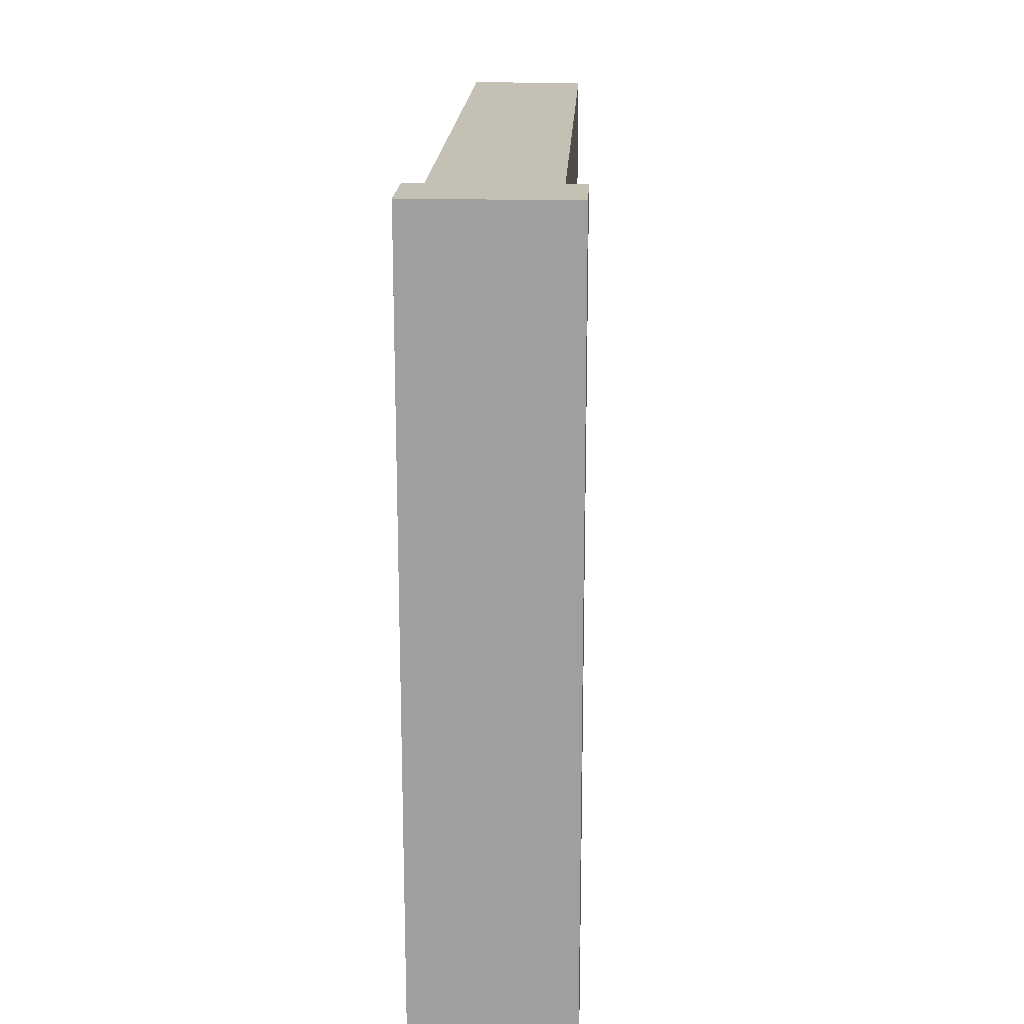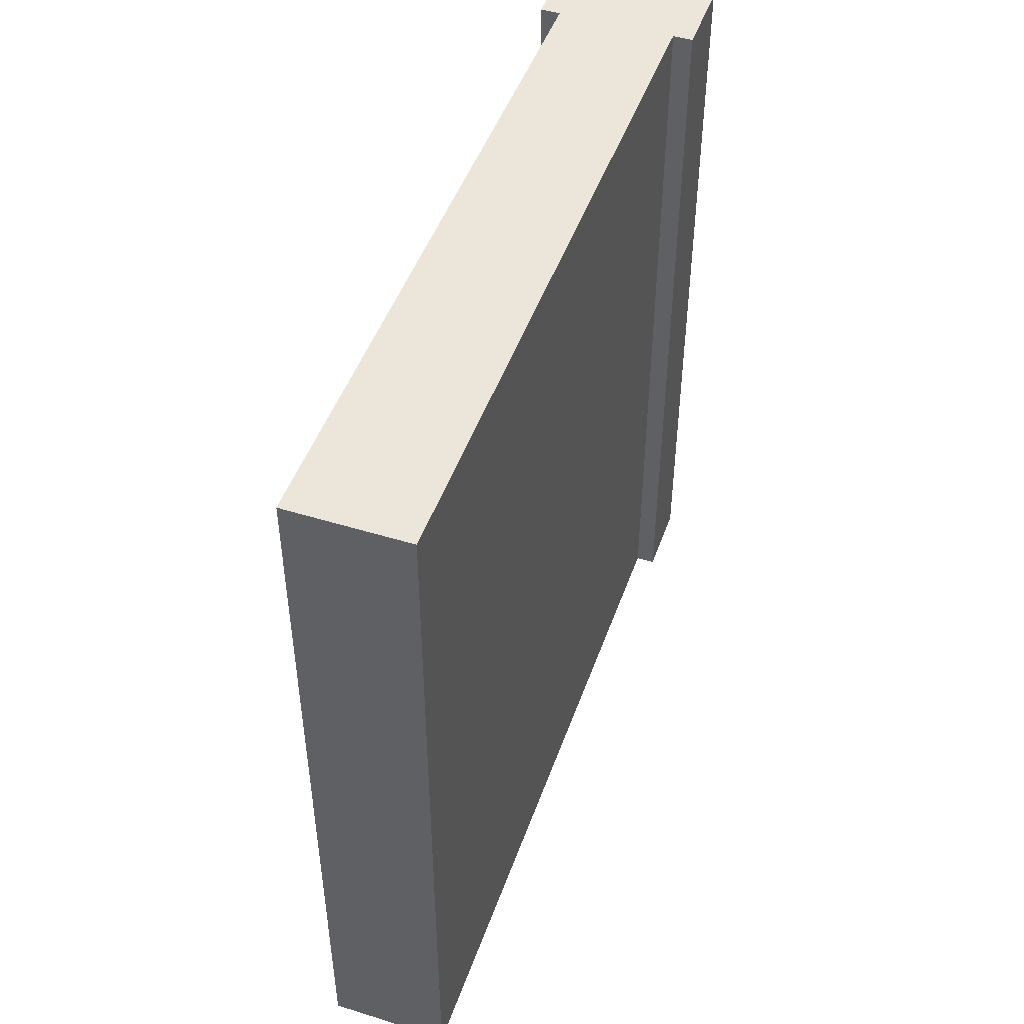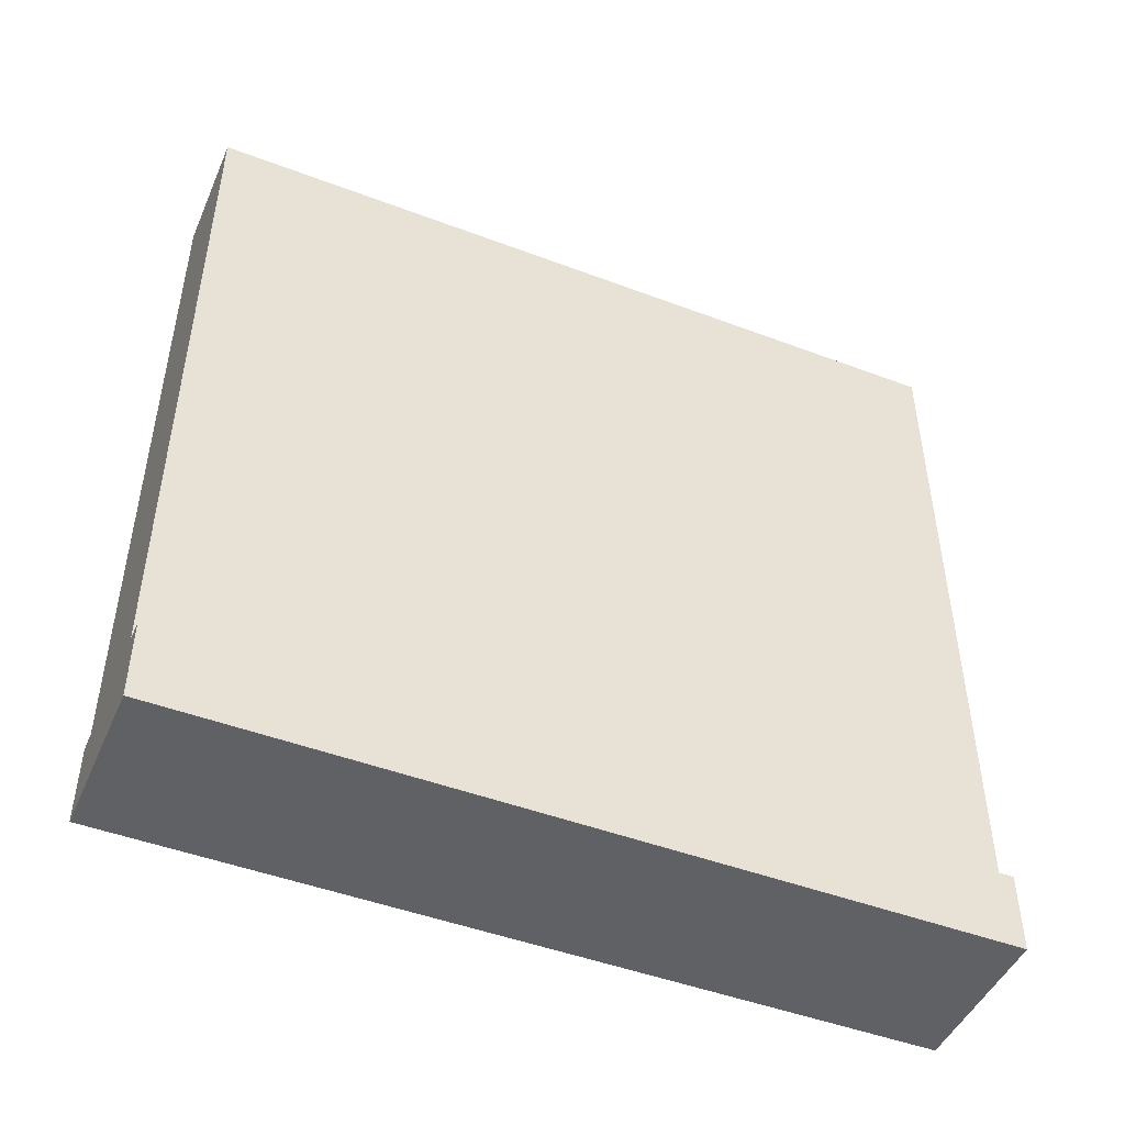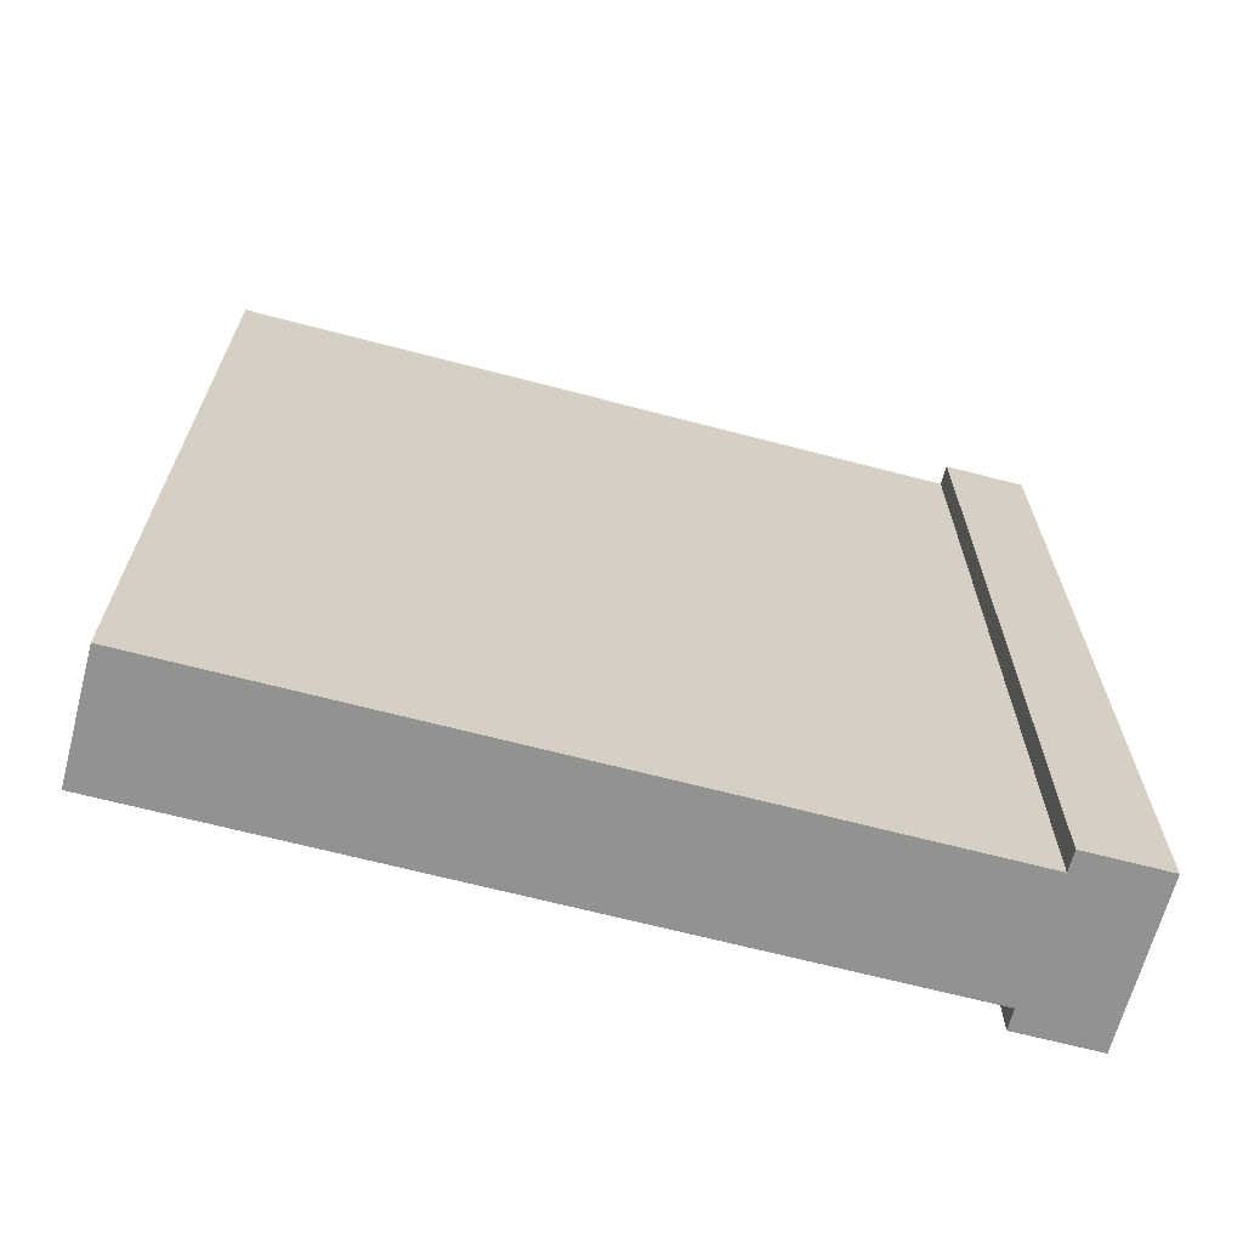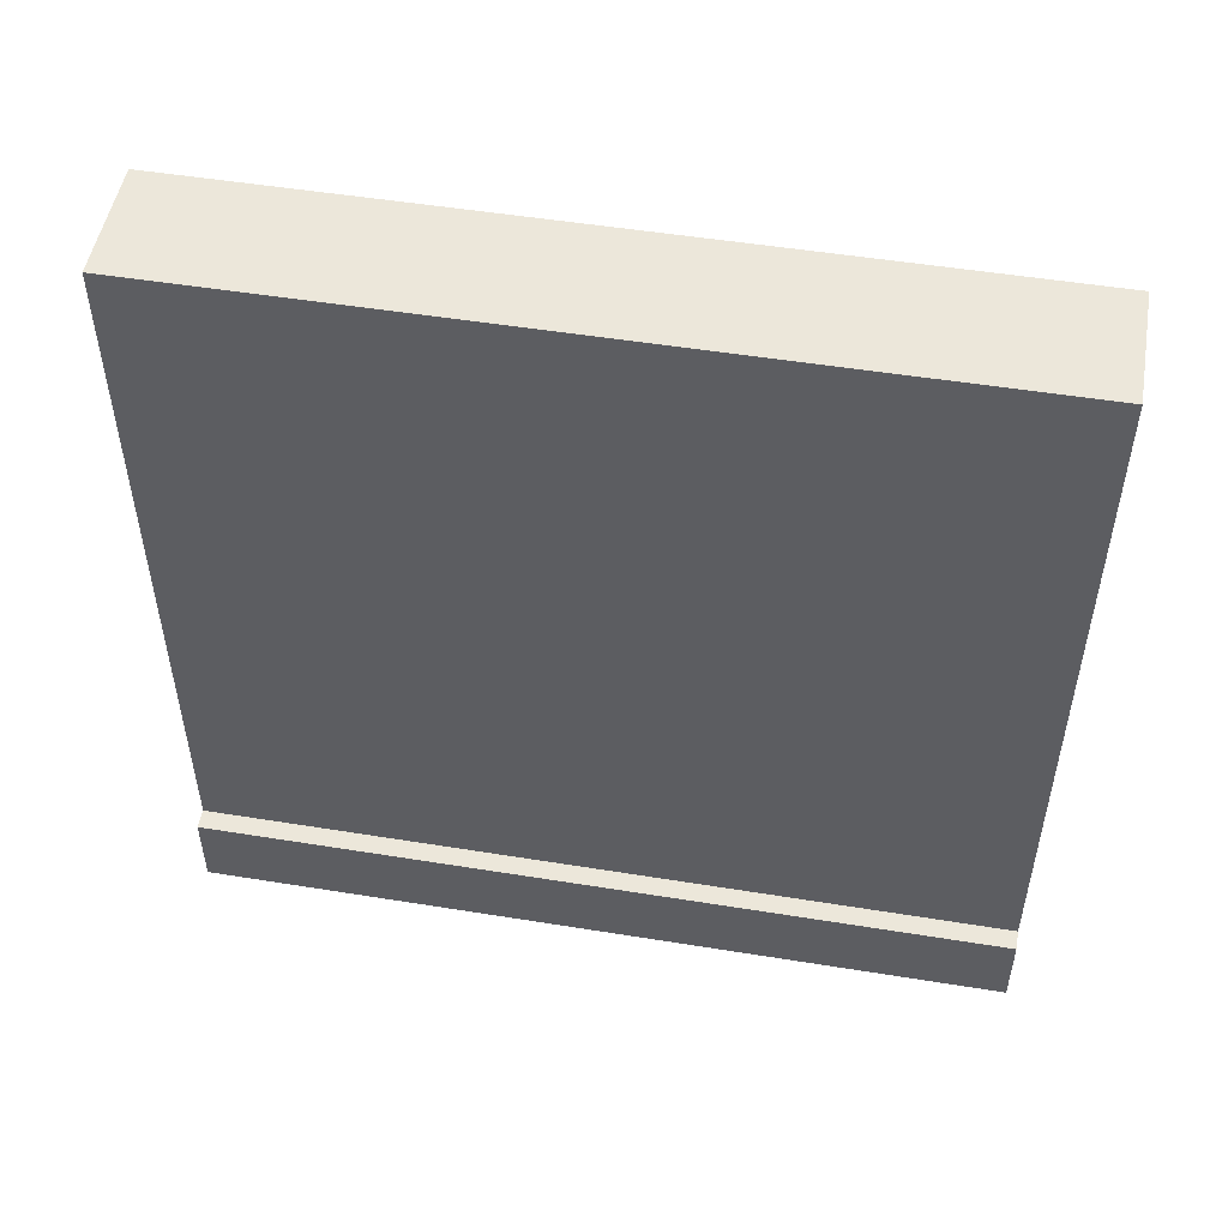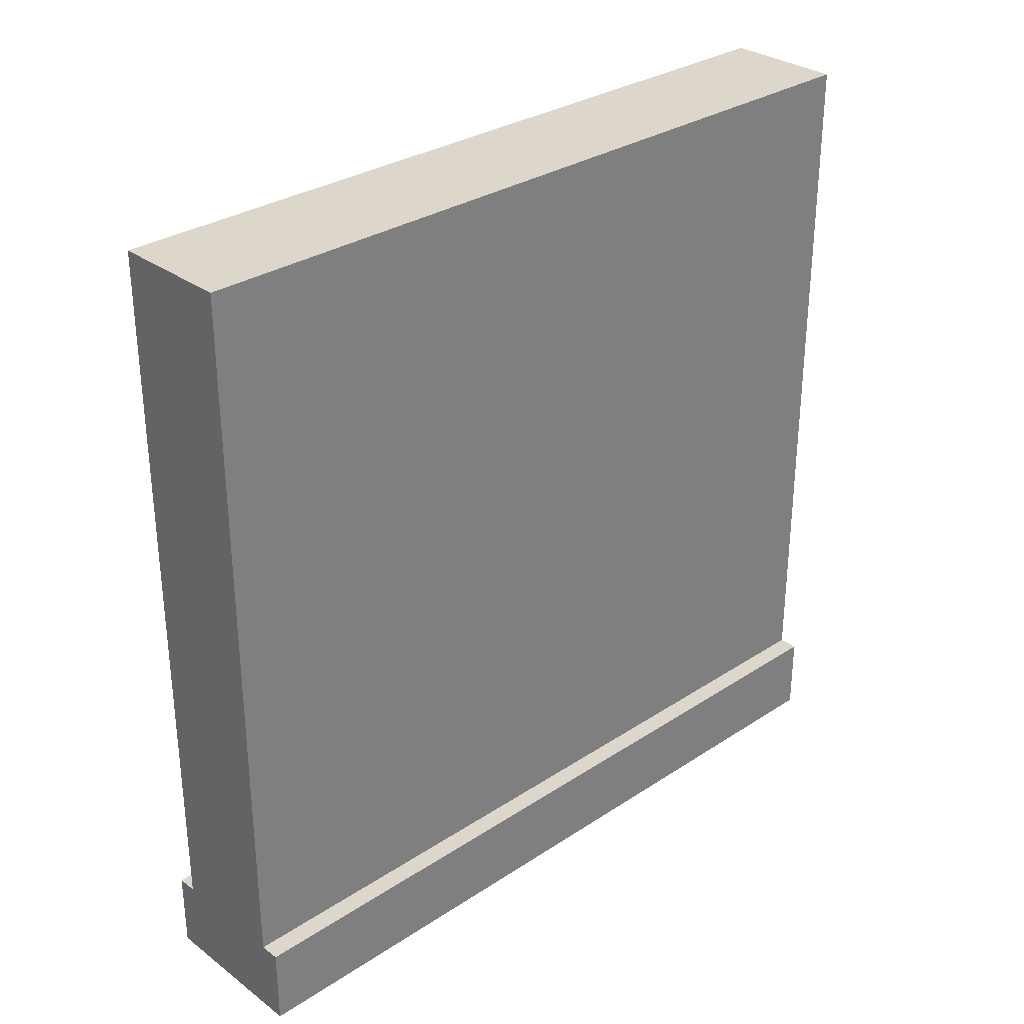
<metadata>
{"format":"obj","ext":"obj","renderer":"f3d","projection":"perspective","resolution":1024,"background":"white","views":[{"elev":18.3,"azim":2.6,"up":"+Z"},{"elev":47.8,"azim":-160.8,"up":"+Z"},{"elev":-47.3,"azim":66.9,"up":"+Y"},{"elev":-66.2,"azim":-104.8,"up":"+Z"},{"elev":51.0,"azim":-80.0,"up":"+Y"},{"elev":30.7,"azim":46.7,"up":"+Y"}]}
</metadata>
<code>
o
v 0 2 0
v 0 2 -4
v 0 2.4 0
v 0 2.4 -4
v 0.1 2.4 0
v 0.1 2.4 -4
v 0.1 5.9 0
v 0.1 5.9 -4
v 0.1 6 0
v 0.1 6 -4
v 0.7 2.4 0
v 0.7 2.4 -4
v 0.7 5.9 0
v 0.7 5.9 -4
v 0.7 6 0
v 0.7 6 -4
v 0.8 2 0
v 0.8 2 -4
v 0.8 2.4 0
v 0.8 2.4 -4
v 0 2 0
v 0 2.4 0
v 0.1 2.4 0
v 0.1 5.9 0
v 0.1 6 0
v 0.7 2.4 0
v 0.7 5.9 0
v 0.7 6 0
v 0.8 2 0
v 0.8 2.4 0
v 0 2 -4
v 0 2.4 -4
v 0.1 2.4 -4
v 0.1 5.9 -4
v 0.1 6 -4
v 0.7 2.4 -4
v 0.7 5.9 -4
v 0.7 6 -4
v 0.8 2 -4
v 0.8 2.4 -4
v 0 2 0
v 0.8 2 0
v 0 2 -4
v 0.8 2 -4
v 0 2.4 0
v 0.1 2.4 0
v 0.7 2.4 0
v 0.8 2.4 0
v 0 2.4 -4
v 0.1 2.4 -4
v 0.7 2.4 -4
v 0.8 2.4 -4
v 0.1 6 0
v 0.7 6 0
v 0.1 6 -4
v 0.7 6 -4
f 3 2 1
f 4 2 3
f 7 6 5
f 8 6 7
f 9 8 7
f 10 8 9
f 11 12 13
f 13 12 14
f 13 14 15
f 15 14 16
f 17 18 19
f 19 18 20
f 23 22 21
f 26 23 21
f 26 24 23
f 27 25 24
f 27 24 26
f 28 25 27
f 29 26 21
f 30 26 29
f 31 32 33
f 31 33 36
f 33 34 36
f 34 35 37
f 36 34 37
f 37 35 38
f 31 36 39
f 39 36 40
f 43 42 41
f 44 42 43
f 45 46 49
f 49 46 50
f 47 48 51
f 51 48 52
f 53 54 55
f 55 54 56

</code>
